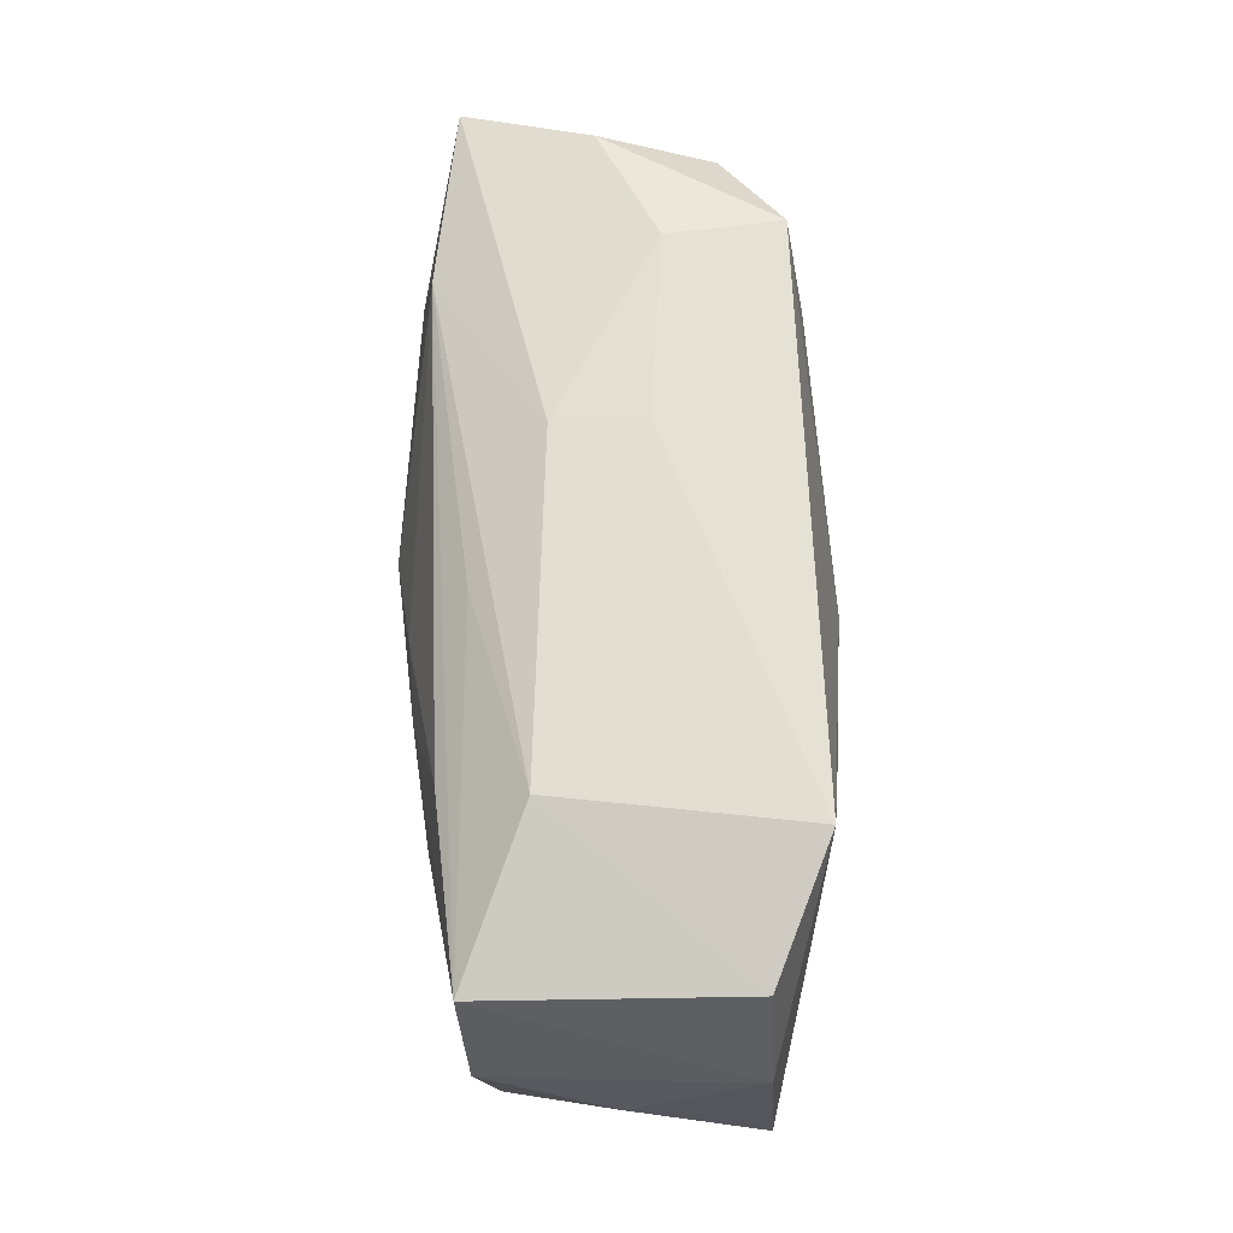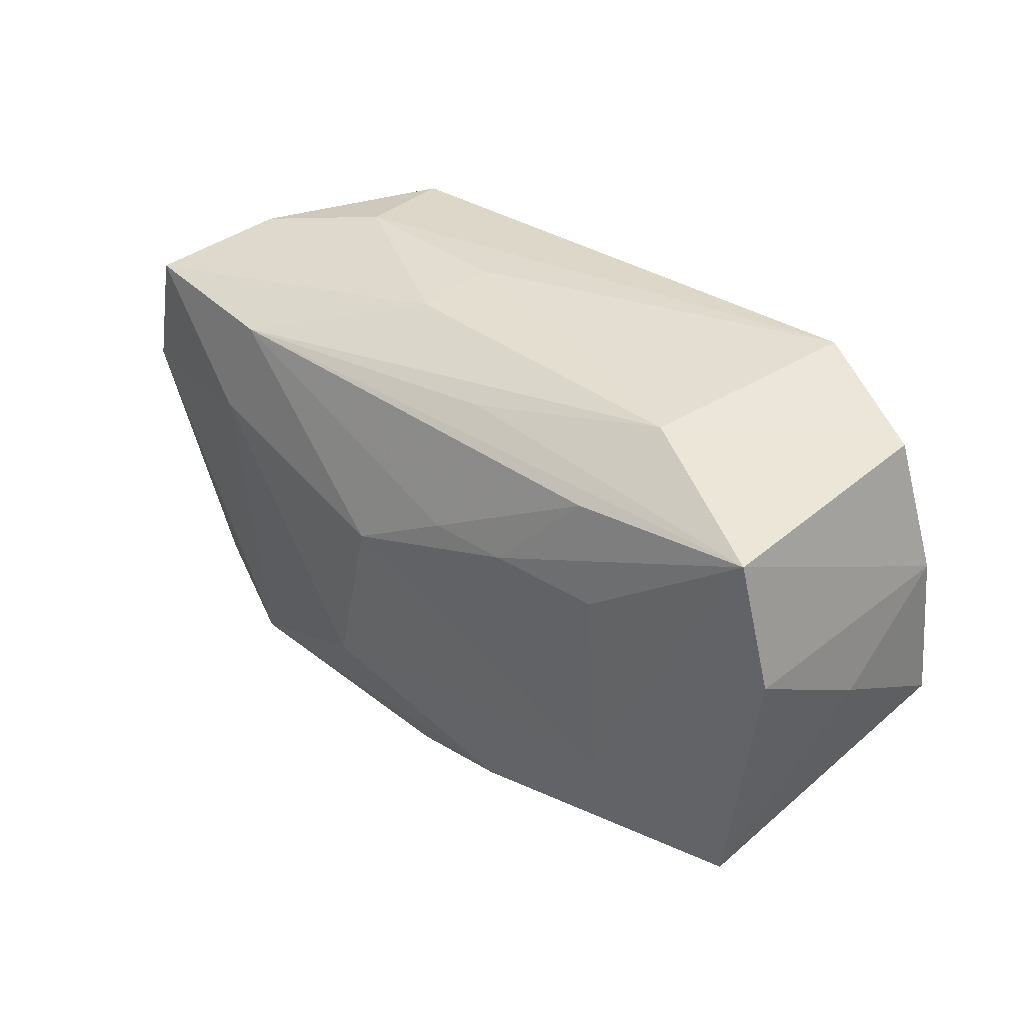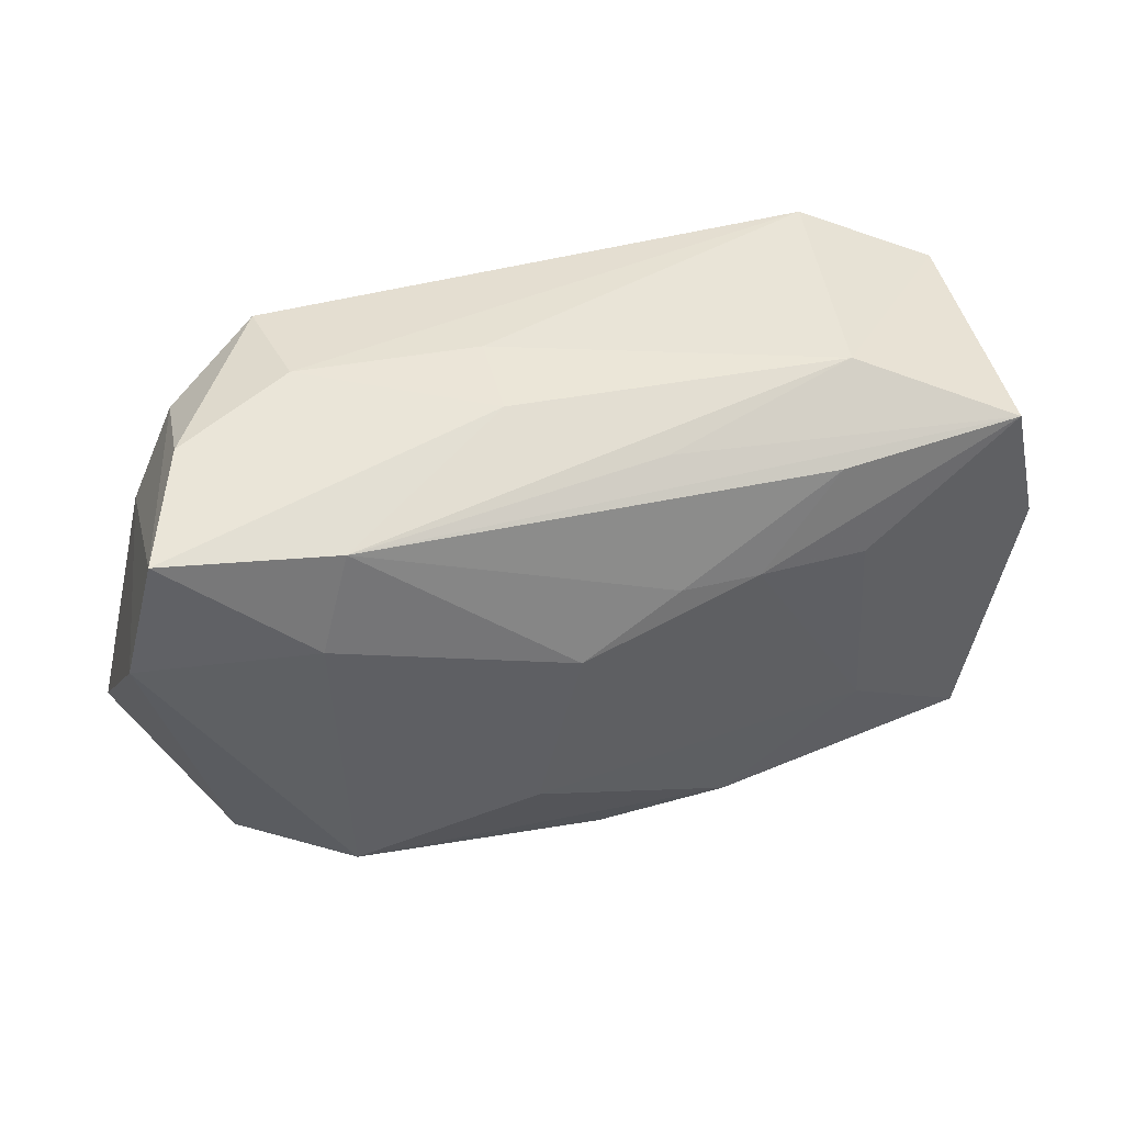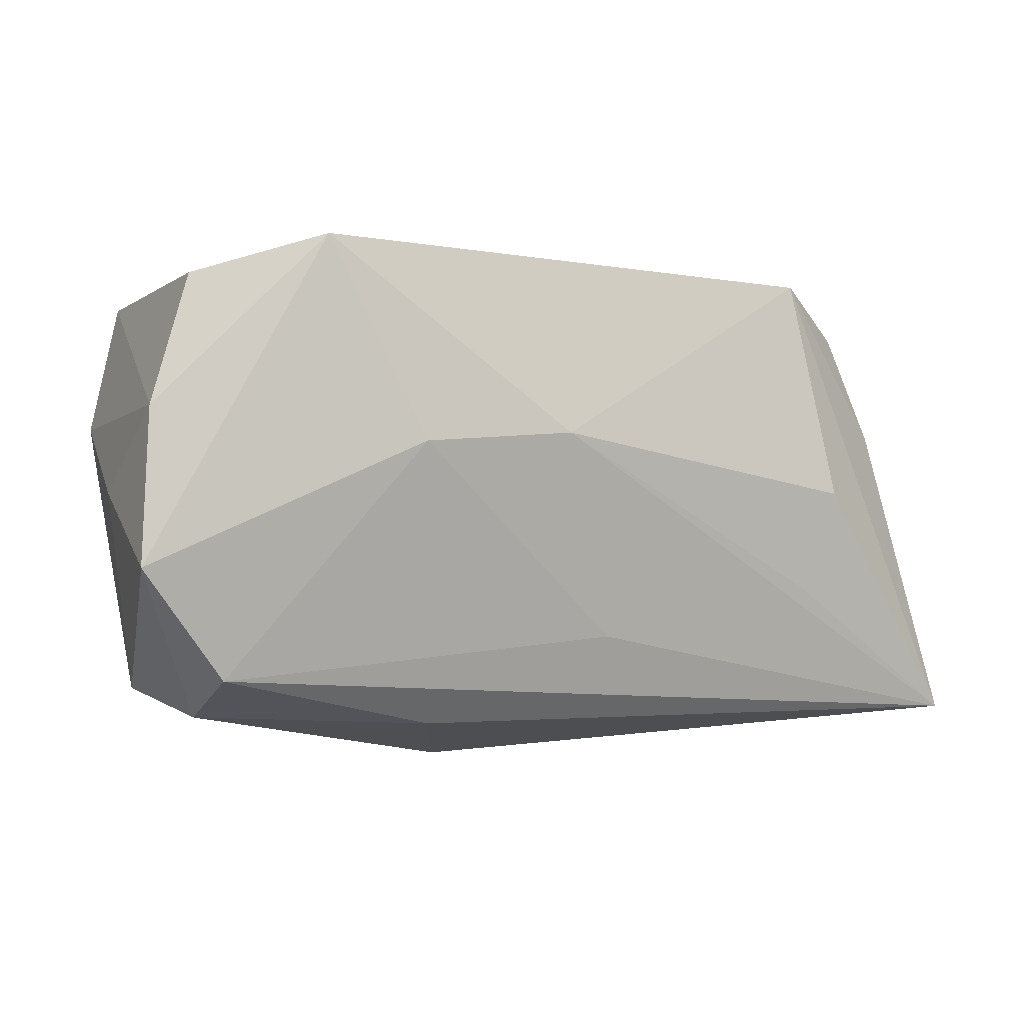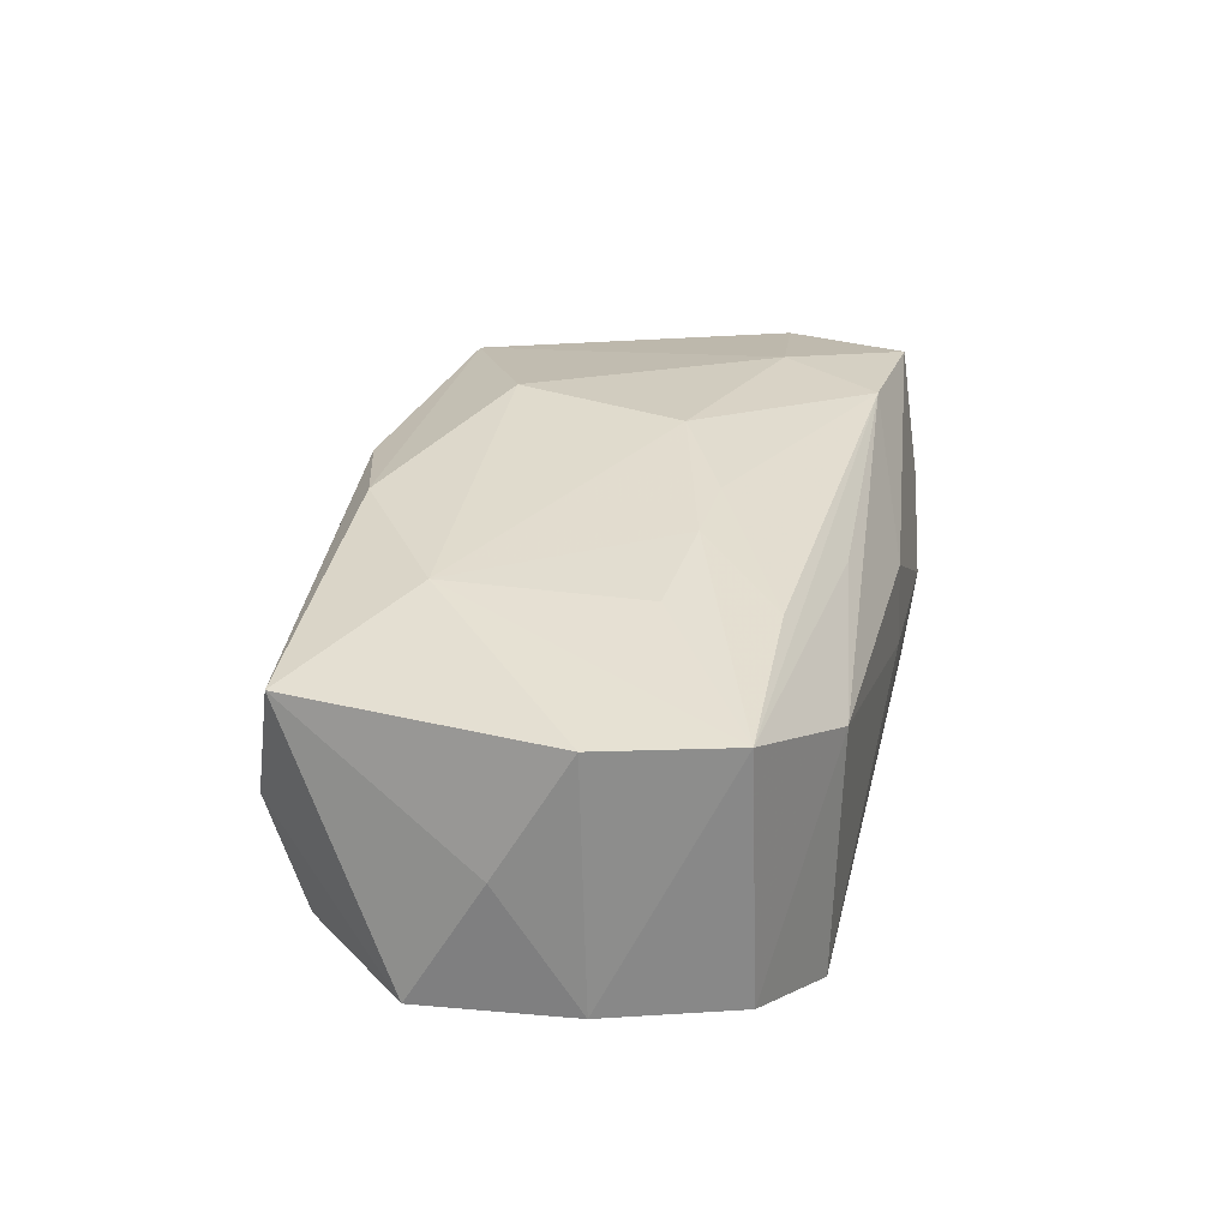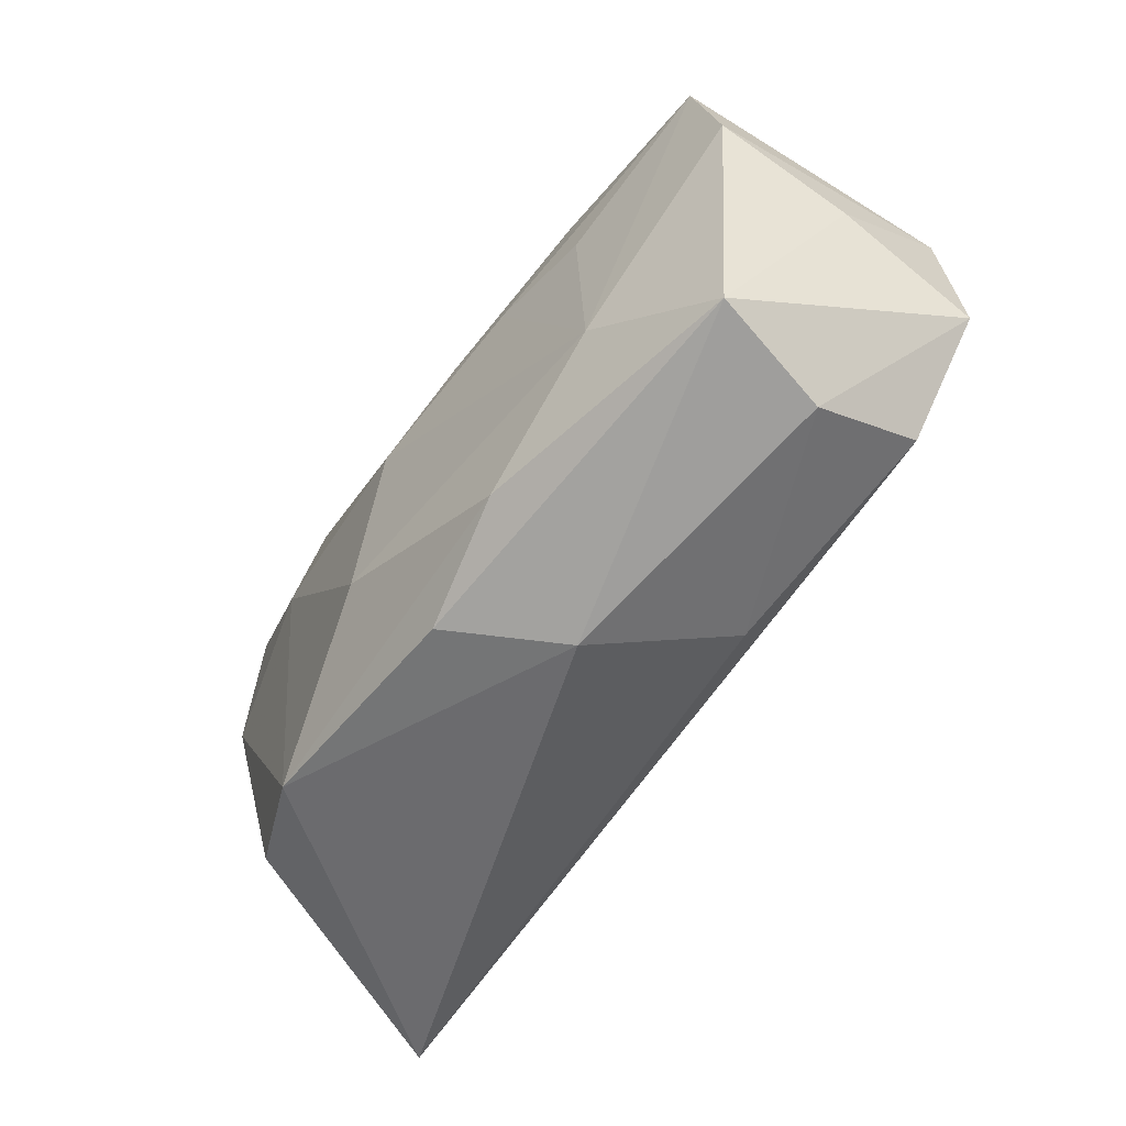
<metadata>
{"format":"obj","ext":"obj","renderer":"f3d","projection":"perspective","resolution":1024,"background":"white","views":[{"elev":67.5,"azim":86.9,"up":"+Y"},{"elev":36.2,"azim":41.1,"up":"+Y"},{"elev":43.5,"azim":-16.4,"up":"+Y"},{"elev":-1.1,"azim":150.2,"up":"+Y"},{"elev":30.9,"azim":104.6,"up":"+Z"},{"elev":-56.6,"azim":52.9,"up":"+Y"}]}
</metadata>
<code>
v 0.03443 -0.01782 0.01138
v 0.03236 -0.0199 0.0007581
v -0.03893 0.005948 0.01001
v -0.02172 0.02159 -0.00447
v 0.005463 0.019 0.01117
v 0.03637 0.01858 -0.008473
v -0.03209 0.01959 9.705e-05
v -0.03135 0.01609 -0.009565
v -0.006274 0.0217 0.004826
v 0.003646 0.005519 -0.01701
v -0.0354 0.006282 -0.01044
v 0.02233 0.02209 0.007241
v -0.02355 -0.008804 -0.01567
v -0.0003244 -0.02205 0.01283
v 0.03531 0.01758 0.01312
v 0.01056 -0.0184 0.01526
v -0.03604 0.01728 0.01062
v 0.03808 0.006187 0.01263
v 0.006731 -0.02458 0.003862
v -0.003429 0.003872 0.01725
v -0.02614 0.0004687 -0.01701
v -0.002502 -0.01289 -0.01335
v -0.0212 0.01702 0.01319
v 0.02563 0.02209 -0.01341
v -0.02263 -0.01973 0.01267
v 0.03993 4.339e-05 0.001802
v 0.03332 -0.01612 -0.008984
v -0.007107 -0.01146 0.01703
v -0.006042 0.02209 -0.002686
v -0.02387 0.008185 0.0144
v 0.04087 -0.006421 -0.009616
v -0.0231 0.0205 -0.01413
v 0.01946 0.01651 0.01409
v -0.04109 -0.02068 -0.01437
v -0.03249 -0.0168 0.008391
v 0.02267 -0.009392 0.01514
v 0.0133 -0.0206 -0.007912
v 0.005281 0.008744 0.01622
v 0.02168 0.007908 0.01521
v 0.03994 0.007229 -0.008872
v 0.0173 0.004497 -0.01574
v 0.01214 0.00853 0.01603
f 10 24 41
f 41 24 31
f 6 24 12
f 10 41 22
f 9 4 17
f 12 24 29
f 24 4 29
f 29 9 12
f 4 9 29
f 28 36 20
f 20 36 42
f 42 36 39
f 31 24 40
f 24 6 40
f 10 22 34
f 32 4 24
f 32 34 11
f 32 24 10
f 28 20 30
f 12 9 23
f 23 9 17
f 17 30 23
f 23 30 20
f 15 6 12
f 15 23 33
f 18 40 15
f 15 40 6
f 15 36 18
f 15 39 36
f 15 33 42
f 42 39 15
f 38 20 42
f 42 33 38
f 38 23 20
f 33 23 38
f 27 41 31
f 27 22 41
f 37 34 27
f 27 34 22
f 28 30 25
f 8 11 17
f 8 32 11
f 21 32 10
f 34 32 21
f 12 23 5
f 5 15 12
f 23 15 5
f 19 34 37
f 14 25 19
f 19 25 34
f 31 40 26
f 26 40 18
f 2 27 31
f 37 27 2
f 2 19 37
f 18 36 1
f 1 26 18
f 31 26 1
f 1 2 31
f 14 19 1
f 19 2 1
f 34 25 35
f 3 30 17
f 3 25 30
f 3 35 25
f 34 35 3
f 17 11 3
f 11 34 3
f 7 8 17
f 32 8 7
f 17 4 7
f 4 32 7
f 10 34 13
f 13 21 10
f 34 21 13
f 16 36 28
f 16 1 36
f 14 1 16
f 28 25 16
f 16 25 14

</code>
